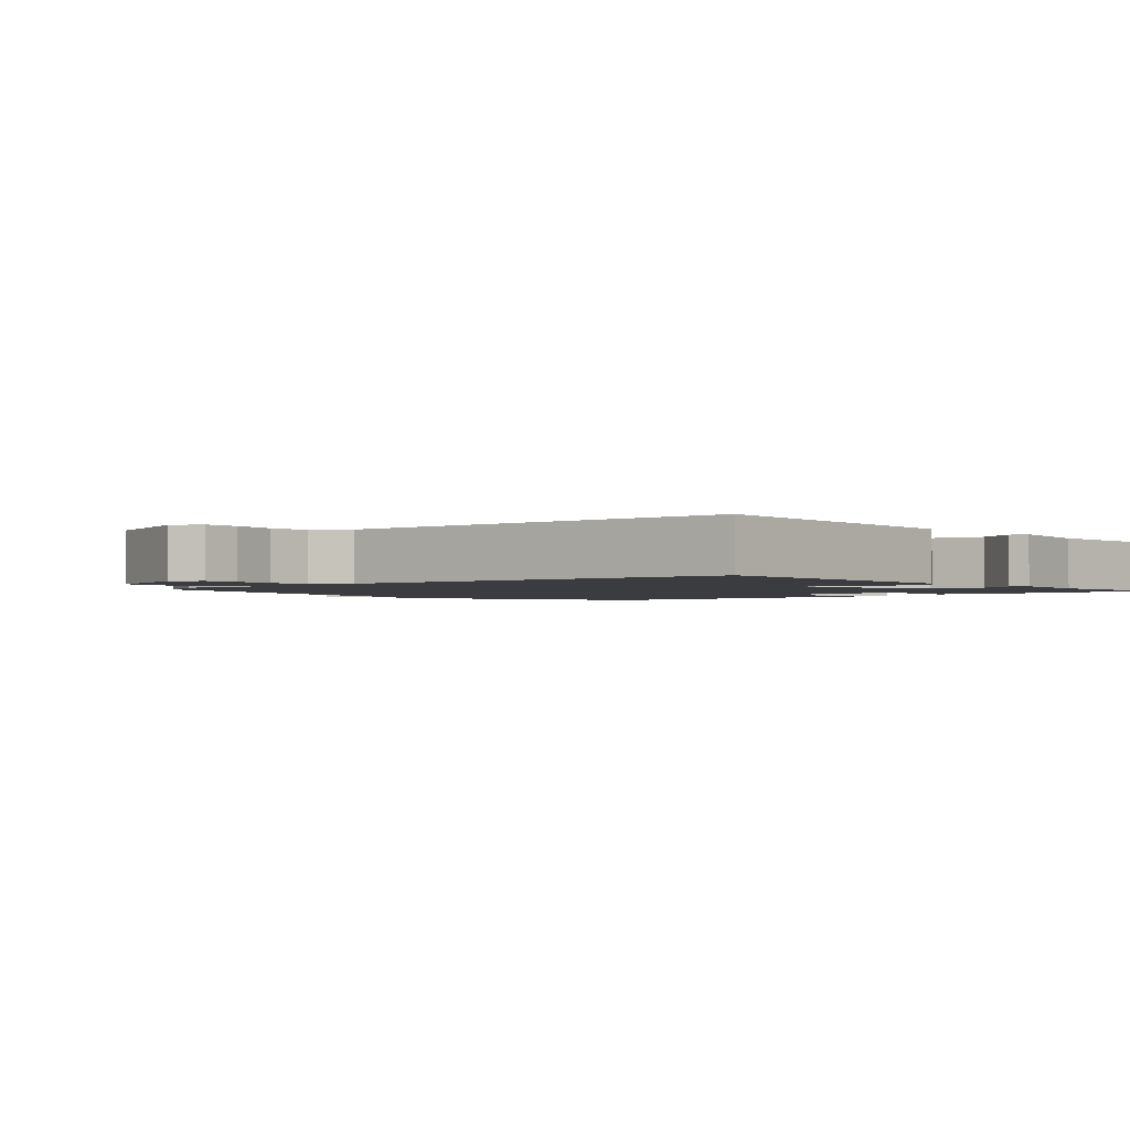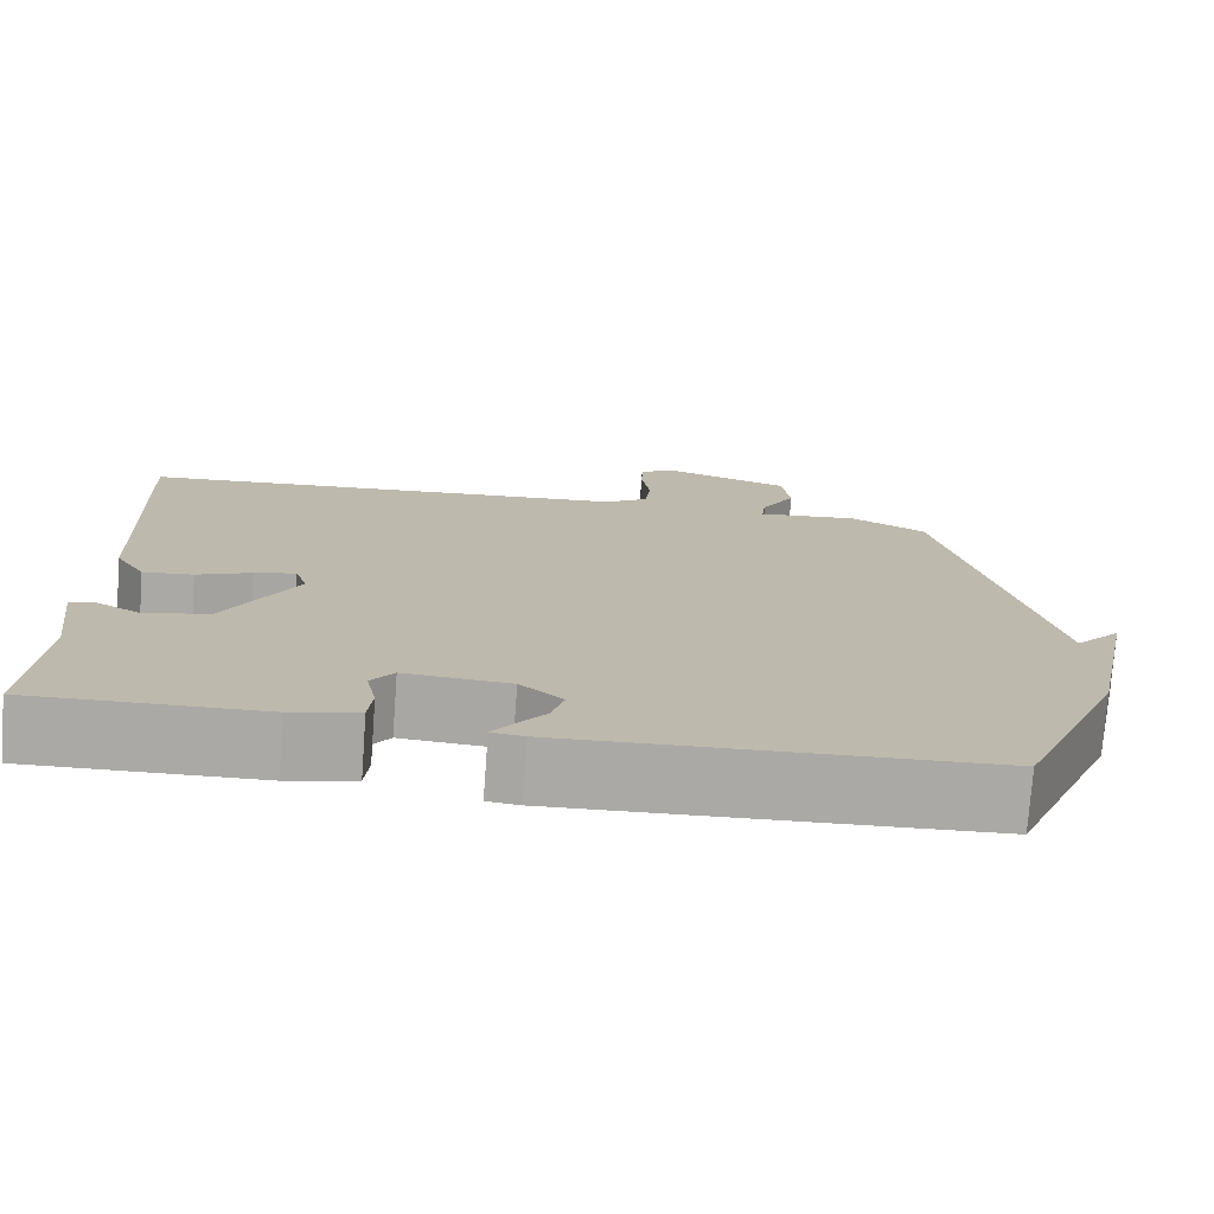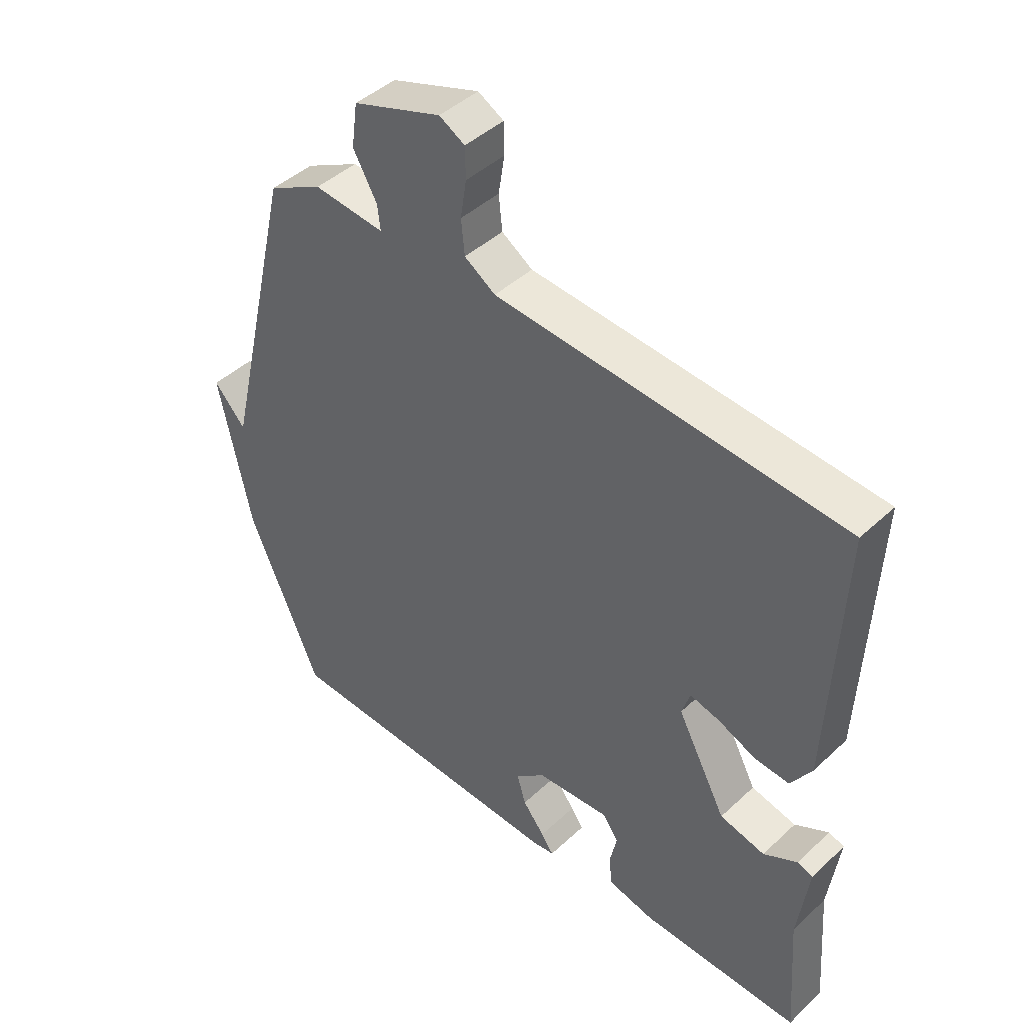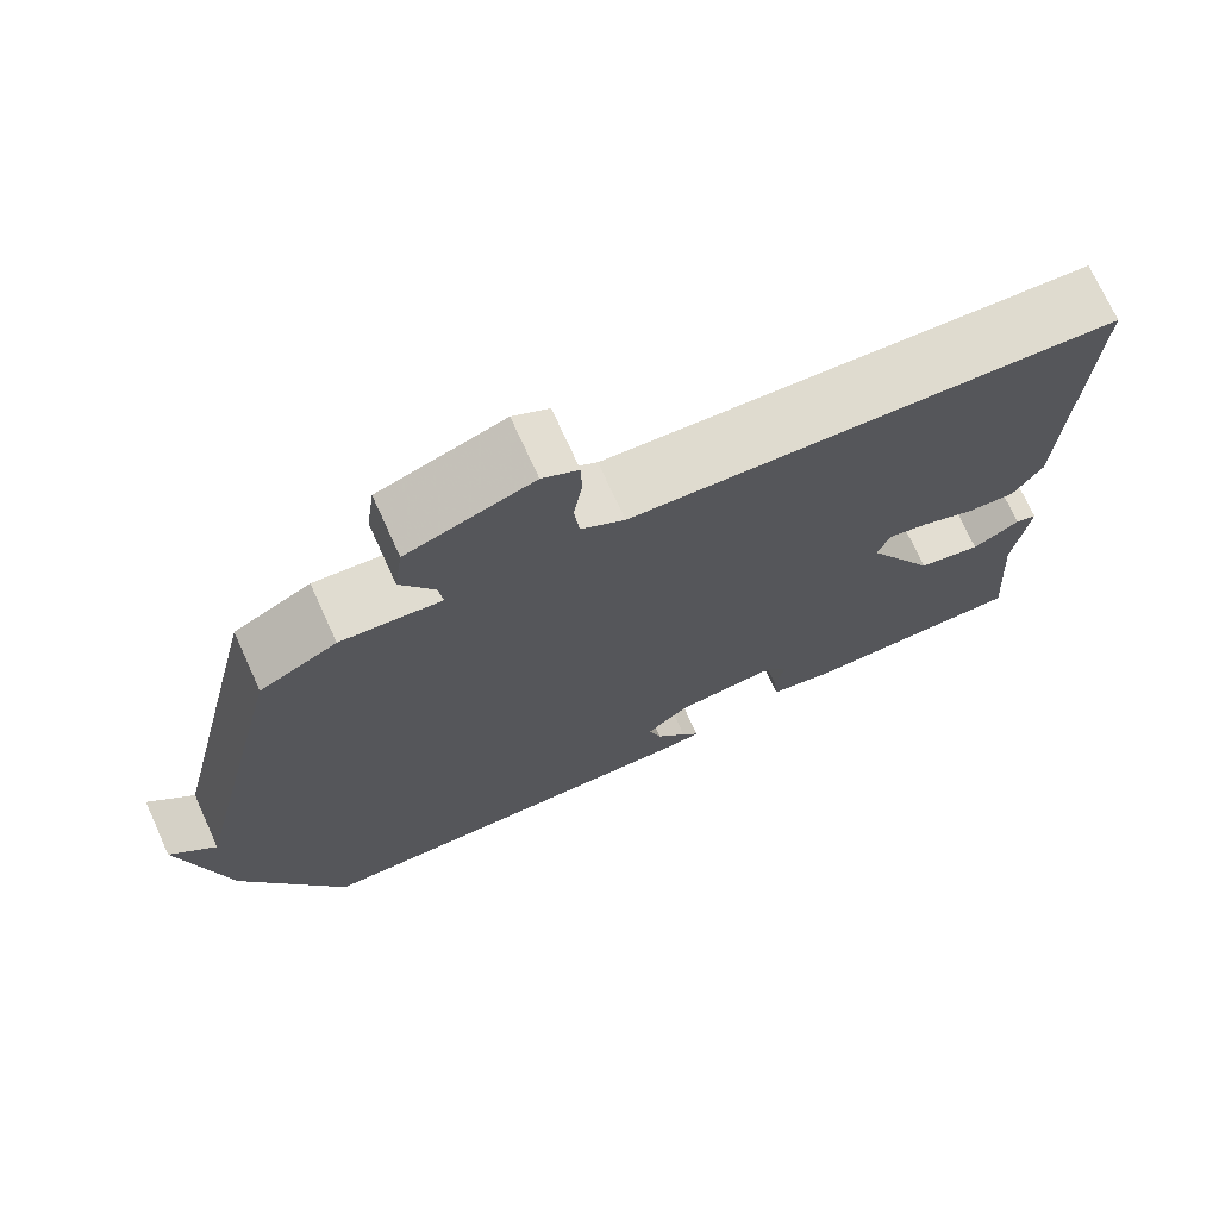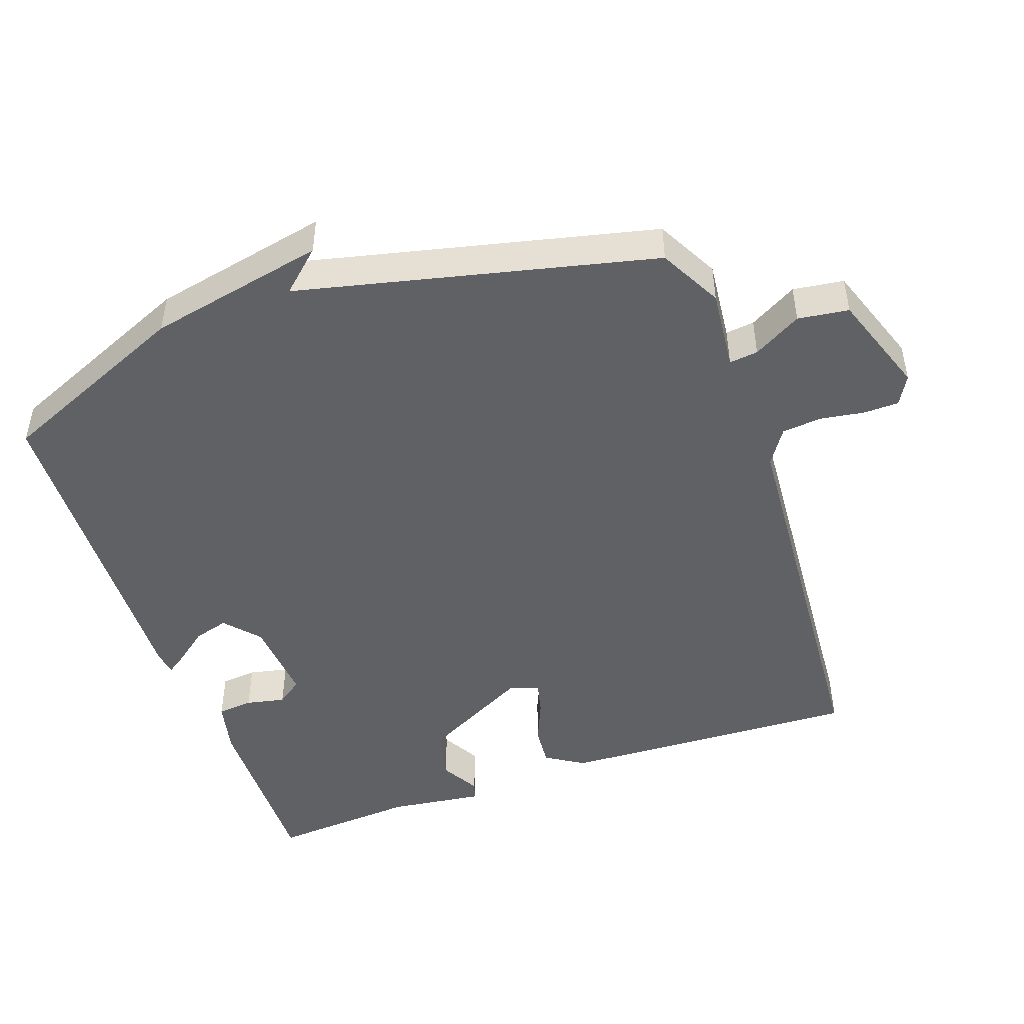
<metadata>
{"format":"obj","ext":"obj","renderer":"f3d","projection":"perspective","resolution":1024,"background":"white","views":[{"elev":-2.0,"azim":41.4,"up":"+Y"},{"elev":-75.3,"azim":175.8,"up":"+Z"},{"elev":44.3,"azim":42.8,"up":"+Z"},{"elev":72.8,"azim":-24.5,"up":"+Z"},{"elev":-47.5,"azim":-70.6,"up":"+Y"}]}
</metadata>
<code>
v -0.5 0.07 -0.5
v -0.621 0.07 -0.218
v -0.675 0.07 0.041
v -0.621 0.07 -0.018
v -0.5 0.07 0.5
v -0.409 0.07 0.548
v -0.29 0.07 0.536
v -0.295 0.07 0.578
v -0.335 0.07 0.648
v -0.325 0.07 0.722
v -0.176 0.07 0.774
v -0.133 0.07 0.75
v -0.132 0.07 0.698
v -0.142 0.07 0.634
v -0.136 0.07 0.576
v -0.084 0.07 0.542
v 0.5 0.07 0.5
v 0.481 0.07 0.059
v 0.446 0.07 0.003
v 0.387 0.07 0.008
v 0.323 0.07 0.035
v 0.274 0.07 0.047
v 0.26 0.07 0.003
v 0.343 0.07 -0.154
v 0.419 0.07 -0.172
v 0.476 0.07 -0.14
v 0.502 0.07 -0.149
v 0.484 0.07 -0.287
v 0.5 0.07 -0.5
v 0.231 0.07 -0.495
v 0.152 0.07 -0.477
v 0.147 0.07 -0.425
v 0.159 0.07 -0.368
v 0.132 0.07 -0.331
v 0.008 0.07 -0.341
v -0.042 0.07 -0.385
v -0.027 0.07 -0.436
v 0.01 0.07 -0.483
v 0.031 0.07 -0.513
v -0.007 0.07 -0.518
v -0.5 0 -0.5
v -0.621 0 -0.218
v -0.675 0 0.041
v -0.621 0 -0.018
v -0.5 0 0.5
v -0.409 0 0.548
v -0.29 0 0.536
v -0.295 0 0.578
v -0.335 0 0.648
v -0.325 0 0.722
v -0.176 0 0.774
v -0.133 0 0.75
v -0.132 0 0.698
v -0.142 0 0.634
v -0.136 0 0.576
v -0.084 0 0.542
v 0.5 0 0.5
v 0.481 0 0.059
v 0.446 0 0.003
v 0.387 0 0.008
v 0.323 0 0.035
v 0.274 0 0.047
v 0.26 0 0.003
v 0.343 0 -0.154
v 0.419 0 -0.172
v 0.476 0 -0.14
v 0.502 0 -0.149
v 0.484 0 -0.287
v 0.5 0 -0.5
v 0.231 0 -0.495
v 0.152 0 -0.477
v 0.147 0 -0.425
v 0.159 0 -0.368
v 0.132 0 -0.331
v 0.008 0 -0.341
v -0.042 0 -0.385
v -0.027 0 -0.436
v 0.01 0 -0.483
v 0.031 0 -0.513
v -0.007 0 -0.518
f 40 1 2
f 39 40 2
f 38 39 2
f 37 38 2
f 36 37 2
f 35 36 2
f 34 35 2
f 31 32 33
f 30 31 33
f 29 30 33
f 28 29 33
f 27 28 33
f 26 27 33
f 25 26 33
f 24 25 33 34
f 23 24 34 2
f 19 20 21
f 18 19 21
f 17 18 21
f 16 17 21
f 15 16 21 22
f 12 13 14
f 11 12 14
f 10 11 14
f 9 10 14
f 8 9 14
f 7 8 14 15
f 4 5 6 7
f 22 23 2
f 15 22 2
f 7 15 2
f 4 7 2
f 2 3 4
f 42 41 80
f 42 80 79
f 42 79 78
f 42 78 77
f 42 77 76
f 42 76 75
f 42 75 74
f 73 72 71
f 73 71 70
f 73 70 69
f 73 69 68
f 73 68 67
f 73 67 66
f 73 66 65
f 74 73 65 64
f 42 74 64 63
f 61 60 59
f 61 59 58
f 61 58 57
f 61 57 56
f 62 61 56 55
f 54 53 52
f 54 52 51
f 54 51 50
f 54 50 49
f 54 49 48
f 55 54 48 47
f 47 46 45 44
f 42 63 62
f 42 62 55
f 42 55 47
f 42 47 44
f 44 43 42
f 1 41 42 2
f 2 42 43 3
f 3 43 44 4
f 4 44 45 5
f 5 45 46 6
f 6 46 47 7
f 7 47 48 8
f 8 48 49 9
f 9 49 50 10
f 10 50 51 11
f 11 51 52 12
f 12 52 53 13
f 13 53 54 14
f 14 54 55 15
f 15 55 56 16
f 16 56 57 17
f 17 57 58 18
f 18 58 59 19
f 19 59 60 20
f 20 60 61 21
f 21 61 62 22
f 22 62 63 23
f 23 63 64 24
f 24 64 65 25
f 25 65 66 26
f 26 66 67 27
f 27 67 68 28
f 28 68 69 29
f 29 69 70 30
f 30 70 71 31
f 31 71 72 32
f 32 72 73 33
f 33 73 74 34
f 34 74 75 35
f 35 75 76 36
f 36 76 77 37
f 37 77 78 38
f 38 78 79 39
f 39 79 80 40
f 40 80 41 1

</code>
